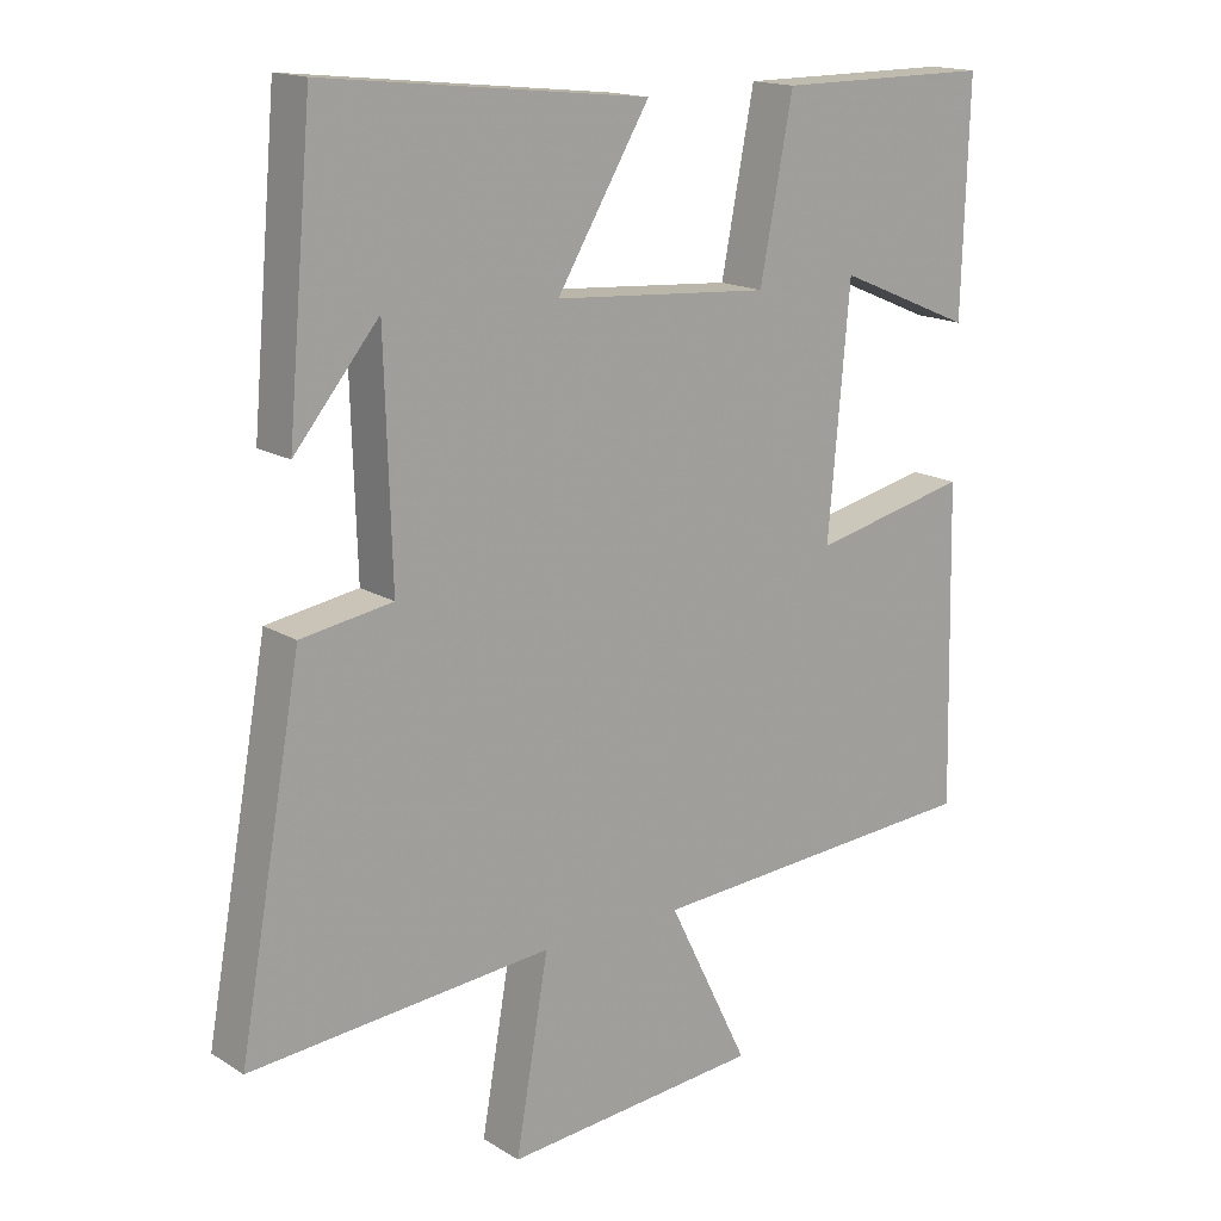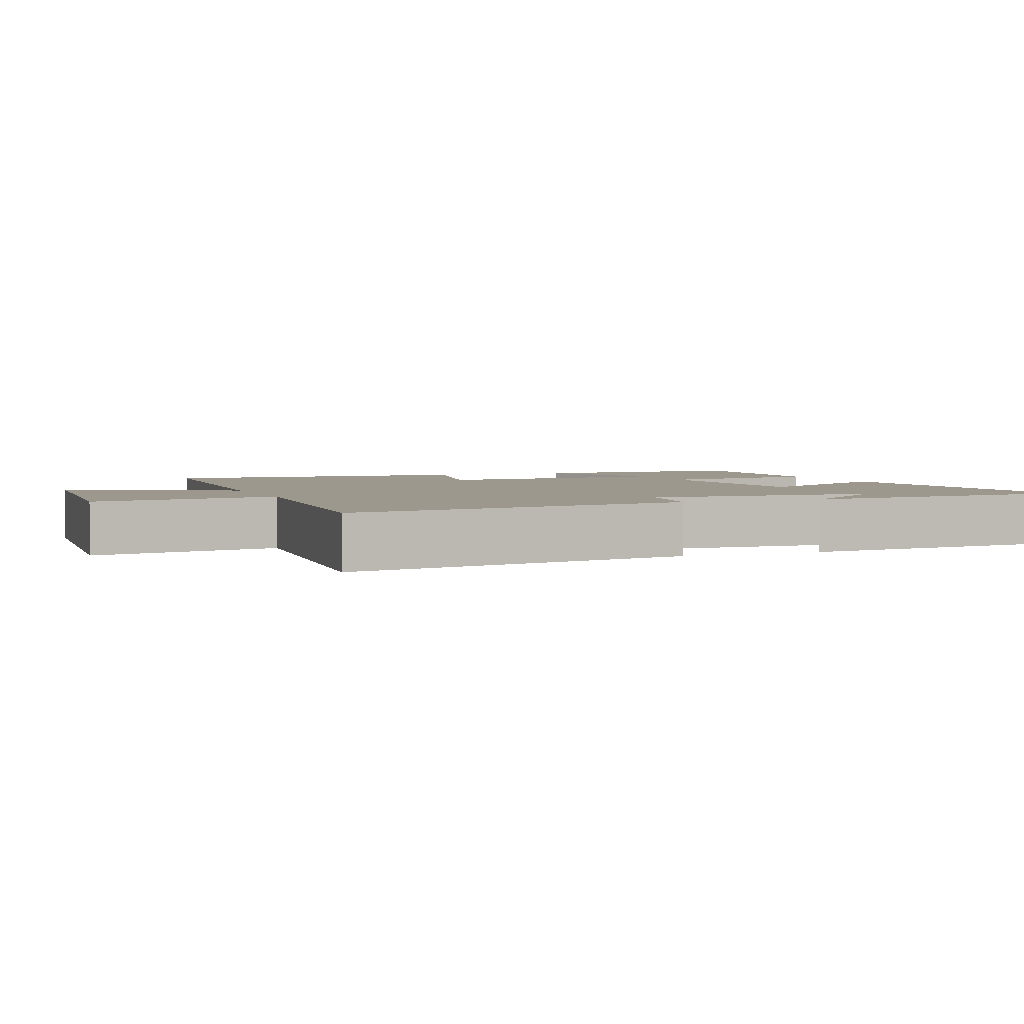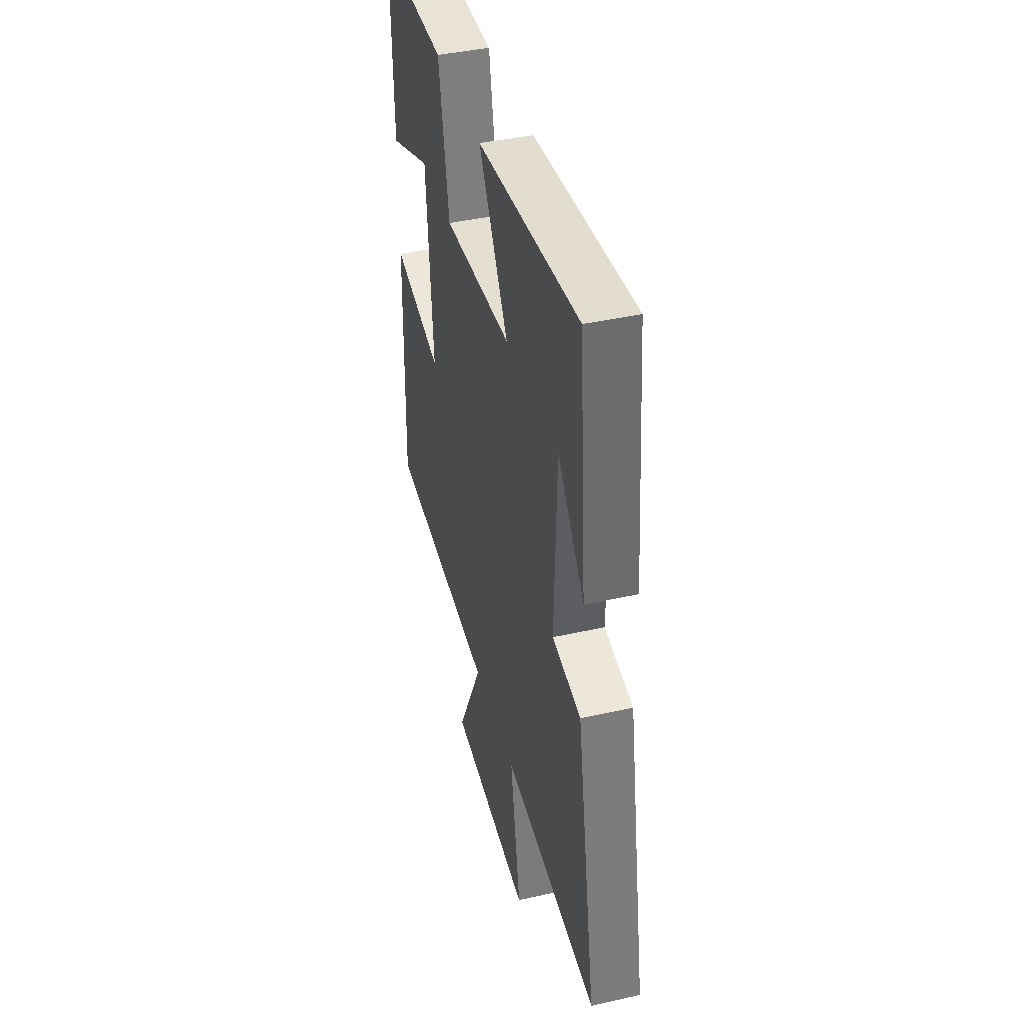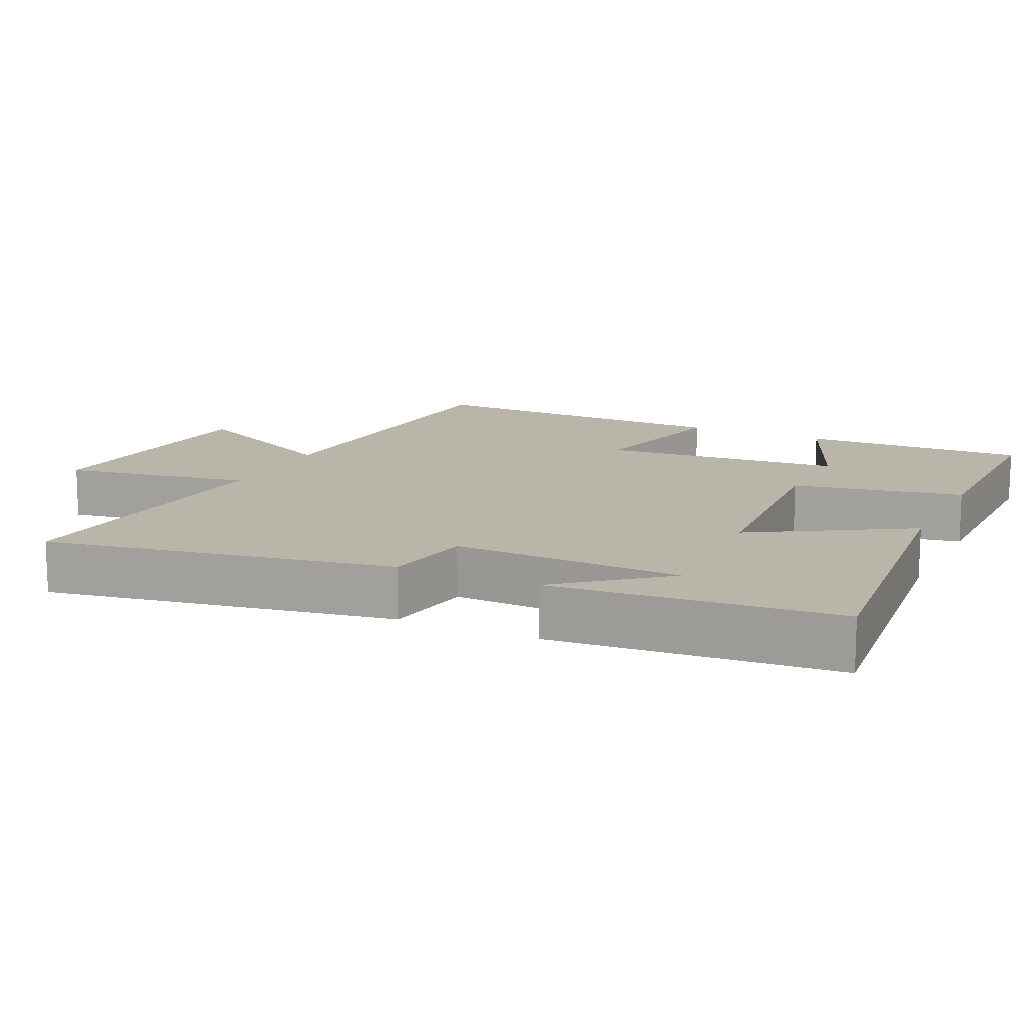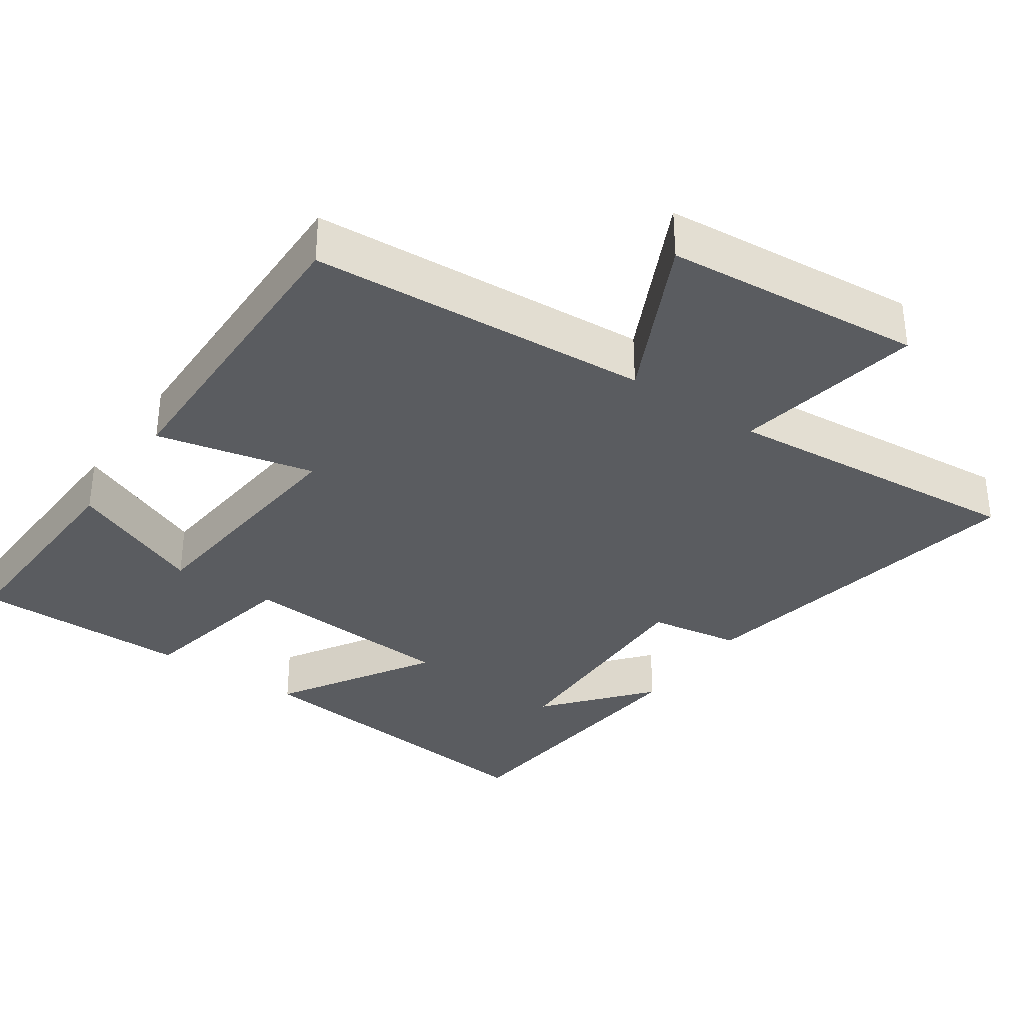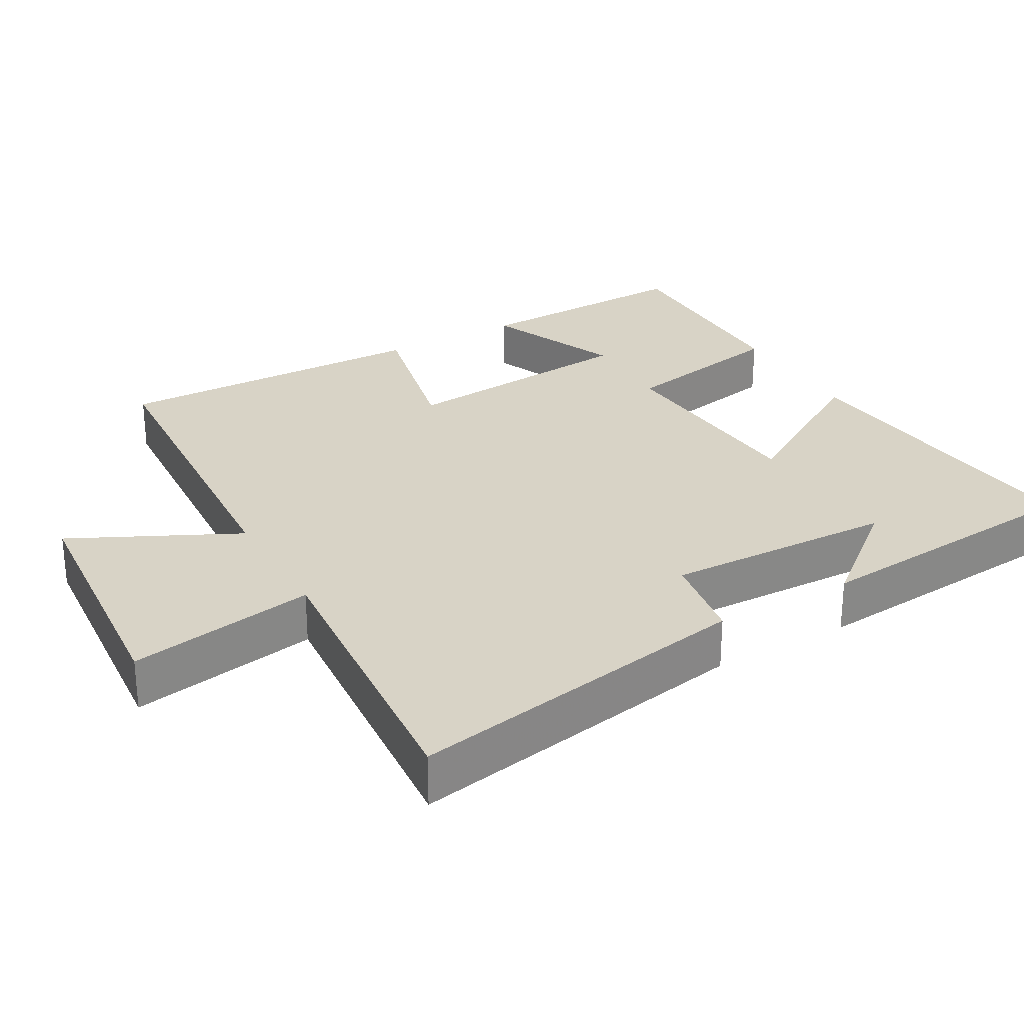
<metadata>
{"format":"obj","ext":"obj","renderer":"f3d","projection":"perspective","resolution":1024,"background":"white","views":[{"elev":16.1,"azim":-38.6,"up":"+Z"},{"elev":3.1,"azim":-111.3,"up":"+Y"},{"elev":41.9,"azim":-105.1,"up":"+Z"},{"elev":13.7,"azim":-64.5,"up":"+Y"},{"elev":-34.1,"azim":145.1,"up":"+Y"},{"elev":28.0,"azim":-119.7,"up":"+Y"}]}
</metadata>
<code>
v 0.51 0.07 0.501
v 0.5 0.07 0.185
v 0.31 0.07 0.265
v 0.28 0.07 -0.073
v 0.5 0.07 -0.023
v 0.51 0.07 -0.468
v 0.035 0.07 -0.5
v 0.149 0.07 -0.731
v -0.211 0.07 -0.763
v -0.165 0.07 -0.5
v -0.588 0.07 -0.537
v -0.5 0.07 -0.05
v -0.372 0.07 -0.029
v -0.382 0.07 0.293
v -0.5 0.07 0.15
v -0.465 0.07 0.548
v -0.012 0.07 0.5
v -0.142 0.07 0.284
v 0.162 0.07 0.262
v 0.208 0.07 0.5
v 0.51 0 0.501
v 0.5 0 0.185
v 0.31 0 0.265
v 0.28 0 -0.073
v 0.5 0 -0.023
v 0.51 0 -0.468
v 0.035 0 -0.5
v 0.149 0 -0.731
v -0.211 0 -0.763
v -0.165 0 -0.5
v -0.588 0 -0.537
v -0.5 0 -0.05
v -0.372 0 -0.029
v -0.382 0 0.293
v -0.5 0 0.15
v -0.465 0 0.548
v -0.012 0 0.5
v -0.142 0 0.284
v 0.162 0 0.262
v 0.208 0 0.5
f 19 20 1
f 16 17 18
f 14 15 16
f 14 16 18
f 13 14 18 19
f 10 11 12 13
f 7 8 9 10
f 6 7 10
f 5 6 10
f 4 5 10
f 10 13 19
f 4 10 19
f 3 4 19
f 1 2 3
f 1 3 19
f 21 40 39
f 38 37 36
f 36 35 34
f 38 36 34
f 39 38 34 33
f 33 32 31 30
f 30 29 28 27
f 30 27 26
f 30 26 25
f 30 25 24
f 39 33 30
f 39 30 24
f 39 24 23
f 23 22 21
f 39 23 21
f 1 21 22 2
f 2 22 23 3
f 3 23 24 4
f 4 24 25 5
f 5 25 26 6
f 6 26 27 7
f 7 27 28 8
f 8 28 29 9
f 9 29 30 10
f 10 30 31 11
f 11 31 32 12
f 12 32 33 13
f 13 33 34 14
f 14 34 35 15
f 15 35 36 16
f 16 36 37 17
f 17 37 38 18
f 18 38 39 19
f 19 39 40 20
f 20 40 21 1

</code>
